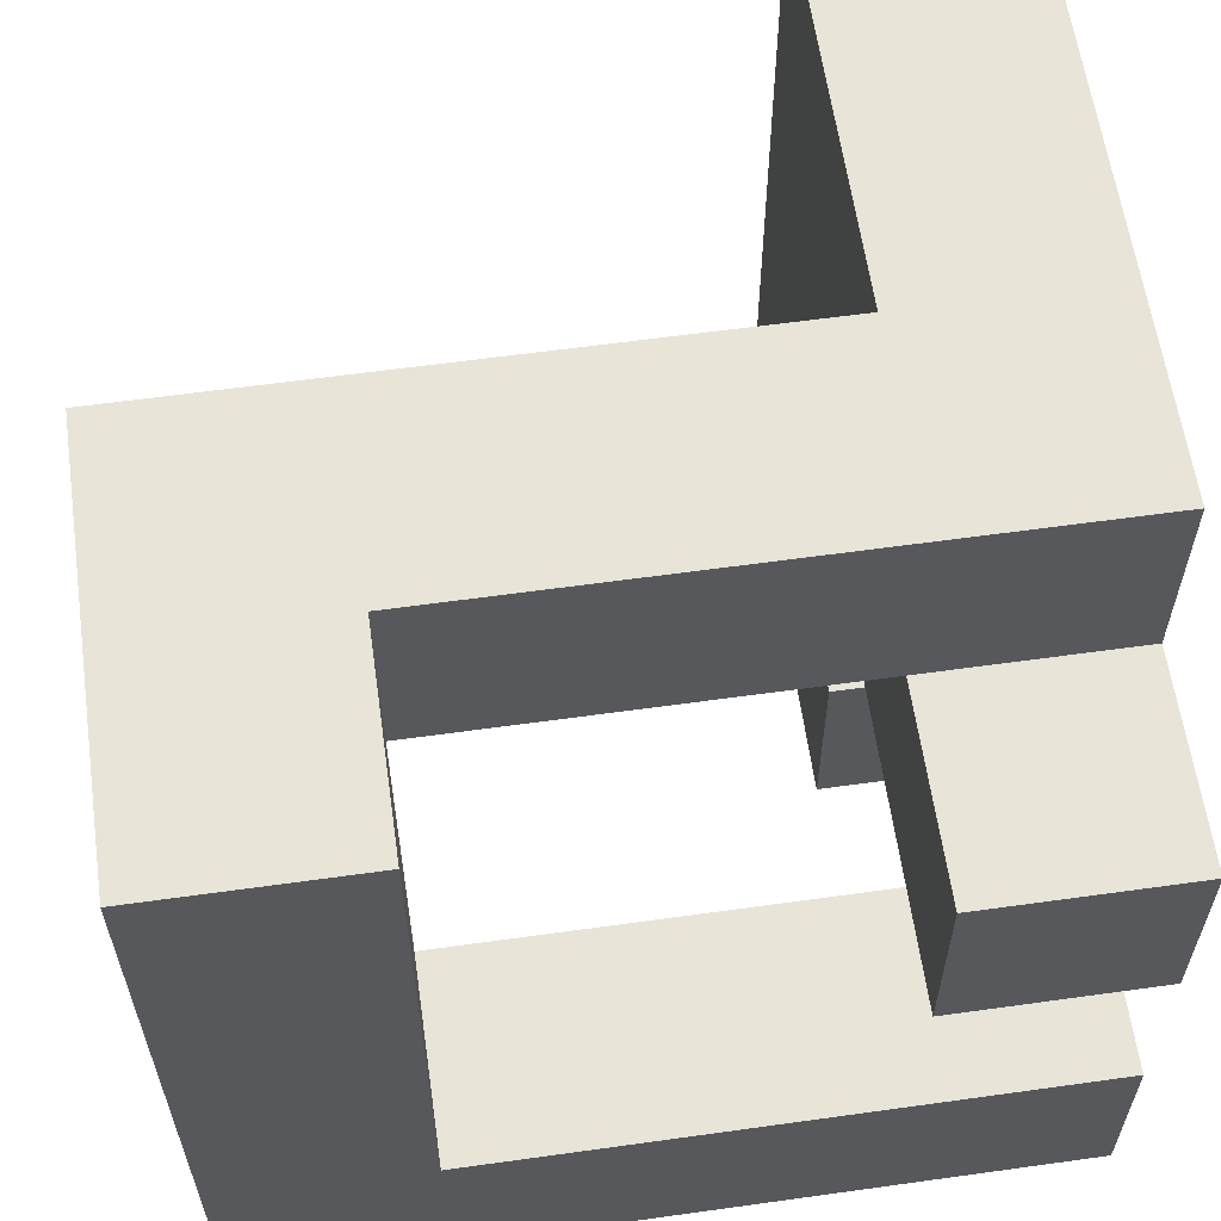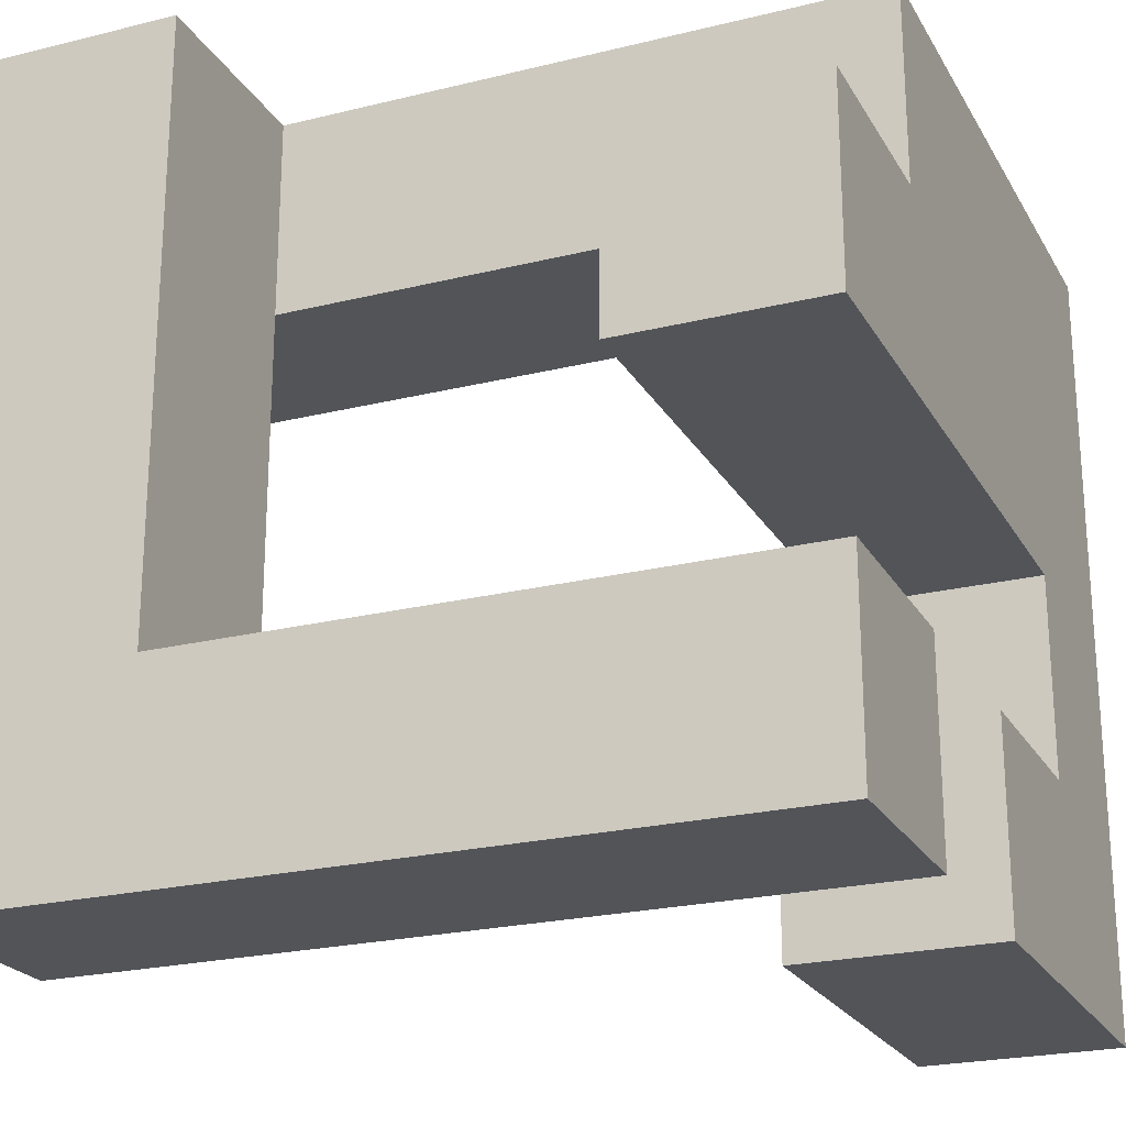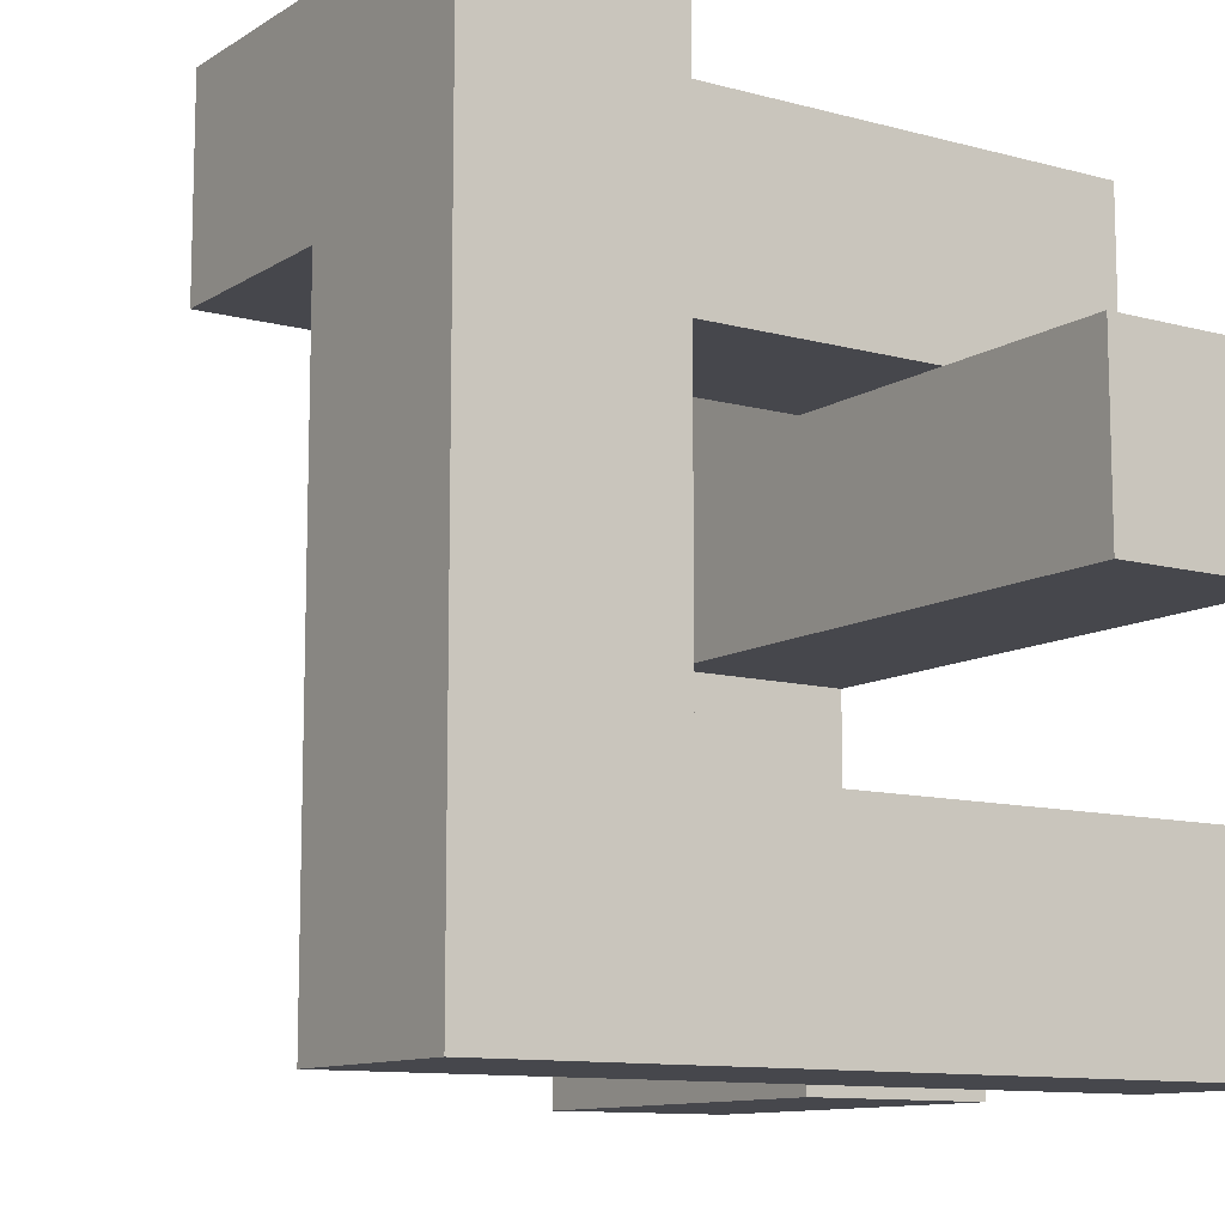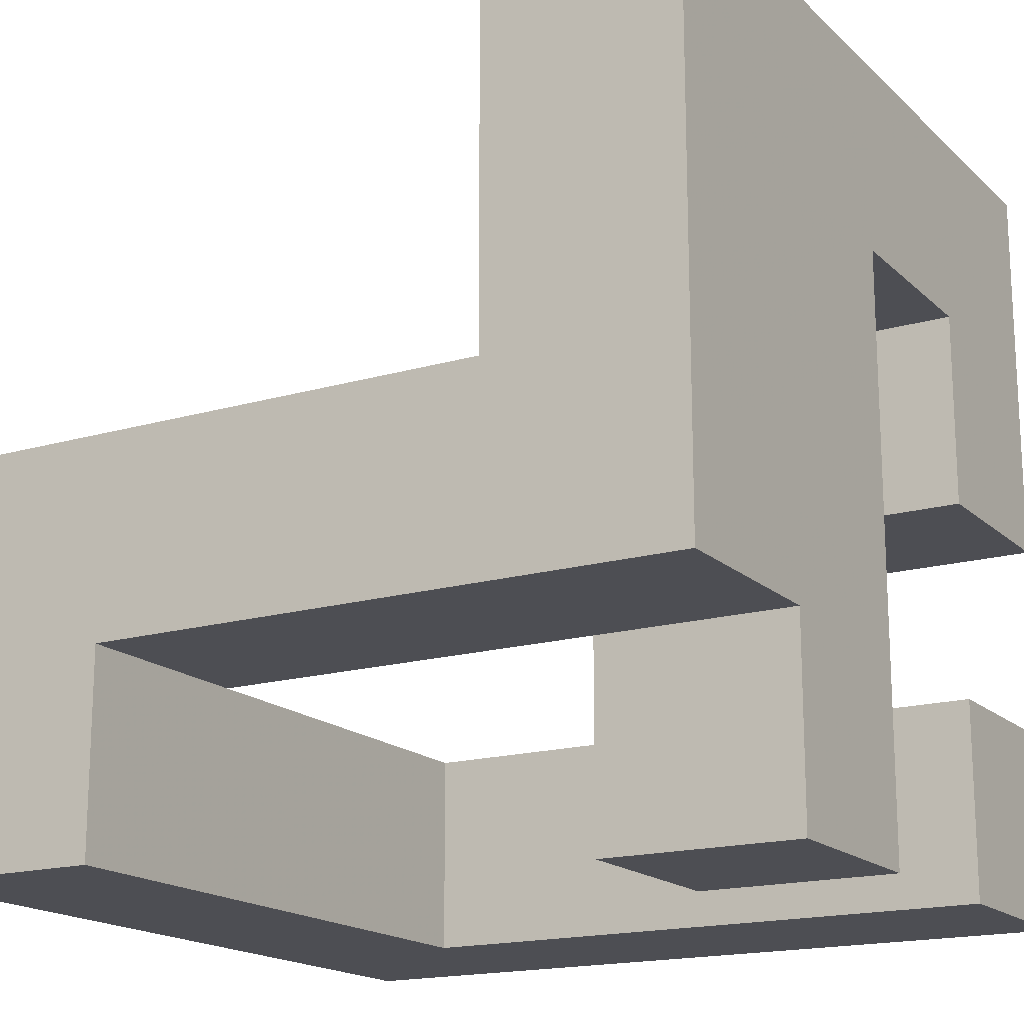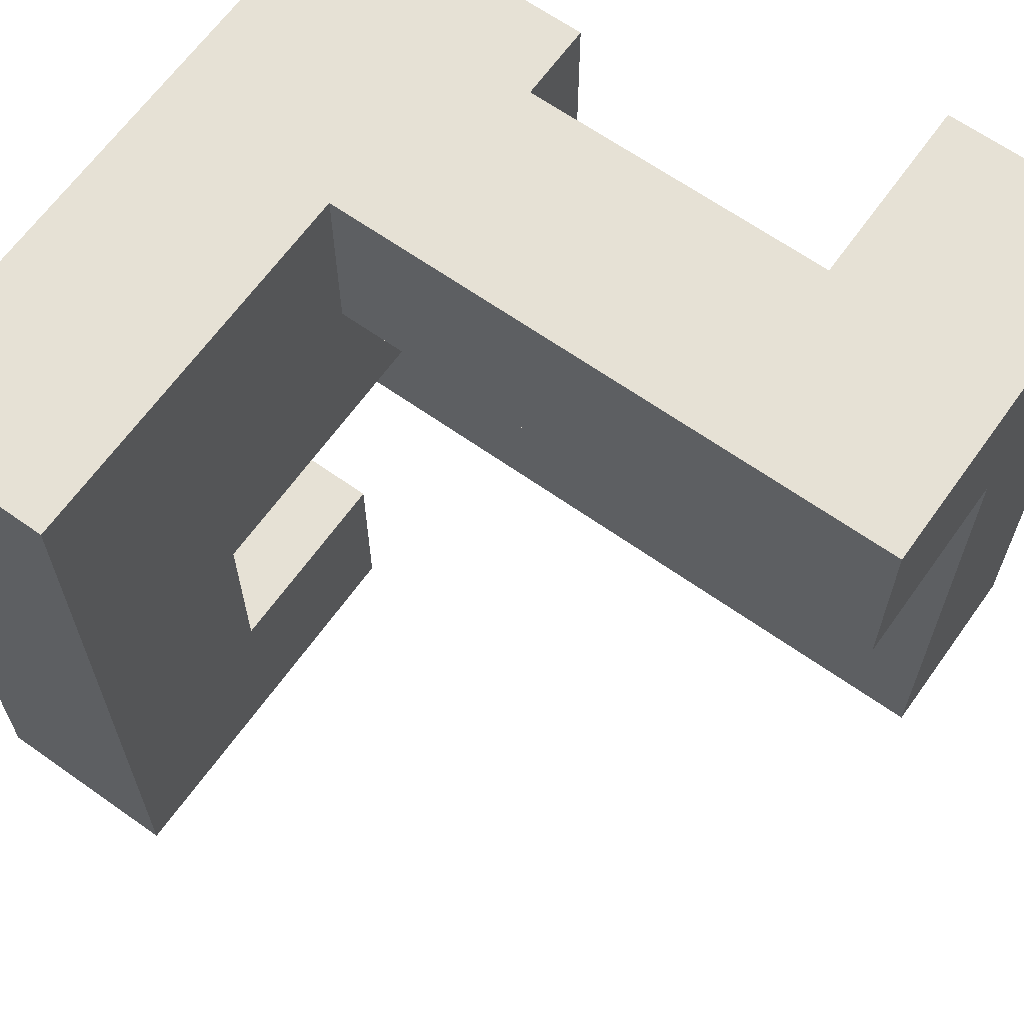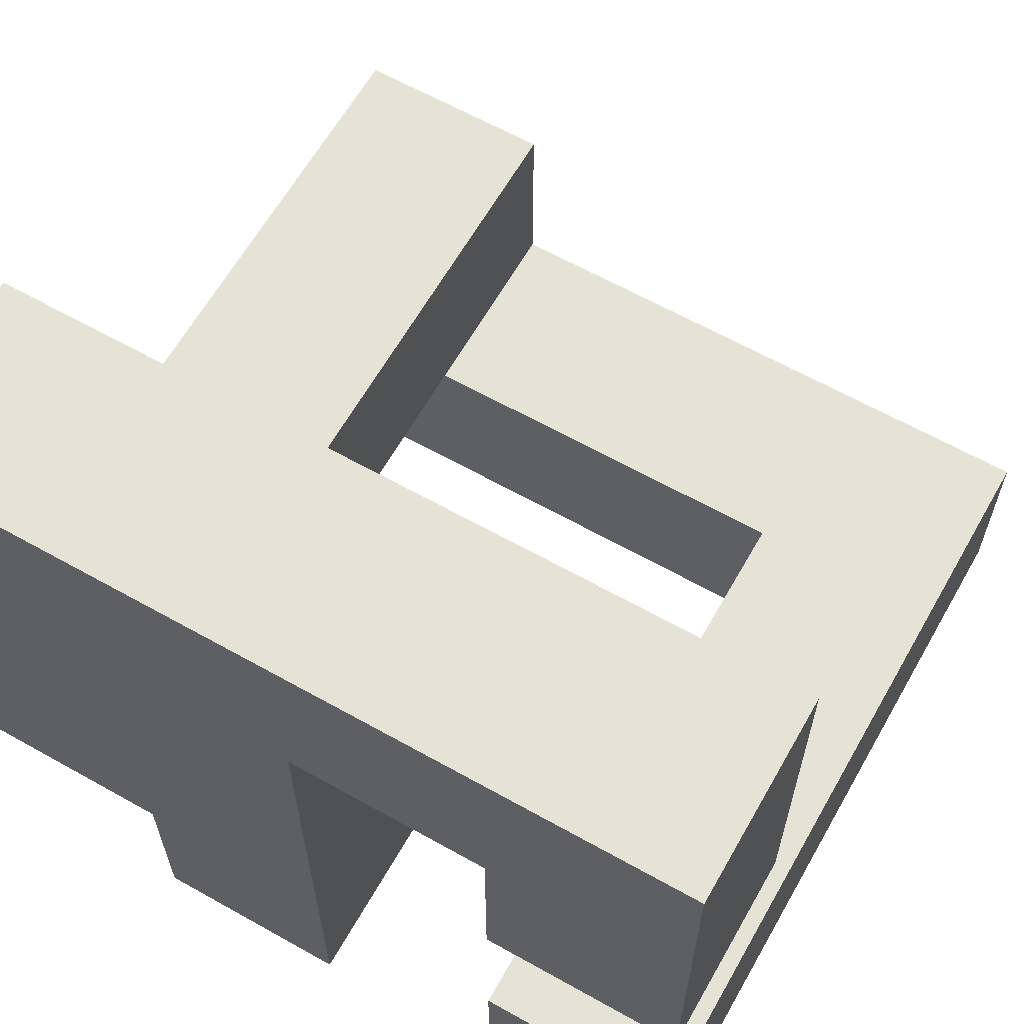
<metadata>
{"format":"obj","ext":"obj","renderer":"f3d","projection":"perspective","resolution":1024,"background":"white","views":[{"elev":60.6,"azim":-8.1,"up":"+Z"},{"elev":-22.9,"azim":22.9,"up":"+Z"},{"elev":-10.9,"azim":-33.9,"up":"+Z"},{"elev":-17.3,"azim":30.2,"up":"+Y"},{"elev":64.8,"azim":-144.5,"up":"+Z"},{"elev":63.2,"azim":119.6,"up":"+Y"}]}
</metadata>
<code>
v -1 -1 -1
v -1 -1 -0.5
v -1 -0.5 -0.5
v -1 -0.5 -1
v -0.5 -1 -1
v -0.5 -1 -0.5
v -0.5 -0.5 -0.5
v -0.5 -0.5 -1
v 0 -1 -1
v 0 -1 -0.5
v 0 -0.5 -0.5
v 0 -0.5 -1
v 0.5 -1 -1
v 0.5 -1 -0.5
v 0.5 -0.5 -0.5
v 0.5 -0.5 -1
v 1 -1 -1
v 1 -0.5 -1
v 1 -0.5 -0.5
v 1 -1 -0.5
v 0.5 0 -1
v 0.5 0 -0.5
v 0.5 0.5 -0.5
v 0.5 0.5 -1
v 1 0 -1
v 1 0.5 -1
v 1 0.5 -0.5
v 1 0 -0.5
v 0.5 1 -0.5
v 0.5 1 -1
v 1 1 -1
v 1 1 -0.5
v -1 -1 0
v -1 -0.5 0
v -0.5 -0.5 0
v -0.5 -1 0
v 0.5 0.5 0
v 0.5 1 0
v 1 1 0
v 1 0.5 0
v -1 -1 0.5
v -1 -0.5 0.5
v -0.5 -0.5 0.5
v -0.5 -1 0.5
v 0.5 -1 0
v 0.5 -1 0.5
v 0.5 -0.5 0.5
v 0.5 -0.5 0
v 1 -1 0
v 1 -0.5 0
v 1 -0.5 0.5
v 1 -1 0.5
v 0.5 0 0.5
v 0.5 0 0
v 1 0 0
v 1 0 0.5
v 0.5 0.5 0.5
v 1 0.5 0.5
v 0.5 1 0.5
v 1 1 0.5
v -1 -1 1
v -1 -0.5 1
v -0.5 -0.5 1
v -0.5 -1 1
v -1 0 1
v -1 0 0.5
v -0.5 0 1
v -0.5 0 0.5
v 0 -0.5 0.5
v 0 -0.5 1
v 0 0 1
v 0 0 0.5
v 0.5 -0.5 1
v 0.5 0 1
v 1 0 1
v 1 -0.5 1
v 0.5 0.5 1
v 1 0.5 1
v 0.5 1 1
v 1 1 1
f 1 2 3
f 1 3 4
f 1 5 6
f 1 6 2
f 4 3 7
f 4 7 8
f 1 4 8
f 1 8 5
f 5 9 10
f 5 10 6
f 8 7 11
f 8 11 12
f 5 8 12
f 5 12 9
f 6 10 11
f 6 11 7
f 9 13 14
f 9 14 10
f 12 11 15
f 12 15 16
f 9 12 16
f 9 16 13
f 10 14 15
f 10 15 11
f 17 18 19
f 17 19 20
f 13 17 20
f 13 20 14
f 16 15 19
f 16 19 18
f 13 16 18
f 13 18 17
f 14 20 19
f 14 19 15
f 21 22 23
f 21 23 24
f 25 26 27
f 25 27 28
f 21 25 28
f 21 28 22
f 21 24 26
f 21 26 25
f 22 28 27
f 22 27 23
f 24 23 29
f 24 29 30
f 26 31 32
f 26 32 27
f 30 29 32
f 30 32 31
f 24 30 31
f 24 31 26
f 2 33 34
f 2 34 3
f 6 7 35
f 6 35 36
f 2 6 36
f 2 36 33
f 3 34 35
f 3 35 7
f 23 37 38
f 23 38 29
f 27 32 39
f 27 39 40
f 23 27 40
f 23 40 37
f 29 38 39
f 29 39 32
f 33 41 42
f 33 42 34
f 36 35 43
f 36 43 44
f 33 36 44
f 33 44 41
f 34 42 43
f 34 43 35
f 45 46 47
f 45 47 48
f 49 50 51
f 49 51 52
f 45 49 52
f 45 52 46
f 45 48 50
f 45 50 49
f 46 52 51
f 46 51 47
f 48 47 53
f 48 53 54
f 50 55 56
f 50 56 51
f 48 54 55
f 48 55 50
f 54 53 57
f 54 57 37
f 55 40 58
f 55 58 56
f 54 37 40
f 54 40 55
f 37 57 59
f 37 59 38
f 40 39 60
f 40 60 58
f 38 59 60
f 38 60 39
f 41 61 62
f 41 62 42
f 44 43 63
f 44 63 64
f 41 44 64
f 41 64 61
f 61 64 63
f 61 63 62
f 42 62 65
f 42 65 66
f 66 65 67
f 66 67 68
f 42 66 68
f 42 68 43
f 62 63 67
f 62 67 65
f 43 69 70
f 43 70 63
f 68 67 71
f 68 71 72
f 43 68 72
f 43 72 69
f 63 70 71
f 63 71 67
f 69 47 73
f 69 73 70
f 72 71 74
f 72 74 53
f 69 72 53
f 69 53 47
f 70 73 74
f 70 74 71
f 51 56 75
f 51 75 76
f 47 51 76
f 47 76 73
f 73 76 75
f 73 75 74
f 53 74 77
f 53 77 57
f 56 58 78
f 56 78 75
f 74 75 78
f 74 78 77
f 57 77 79
f 57 79 59
f 58 60 80
f 58 80 78
f 59 79 80
f 59 80 60
f 77 78 80
f 77 80 79

</code>
